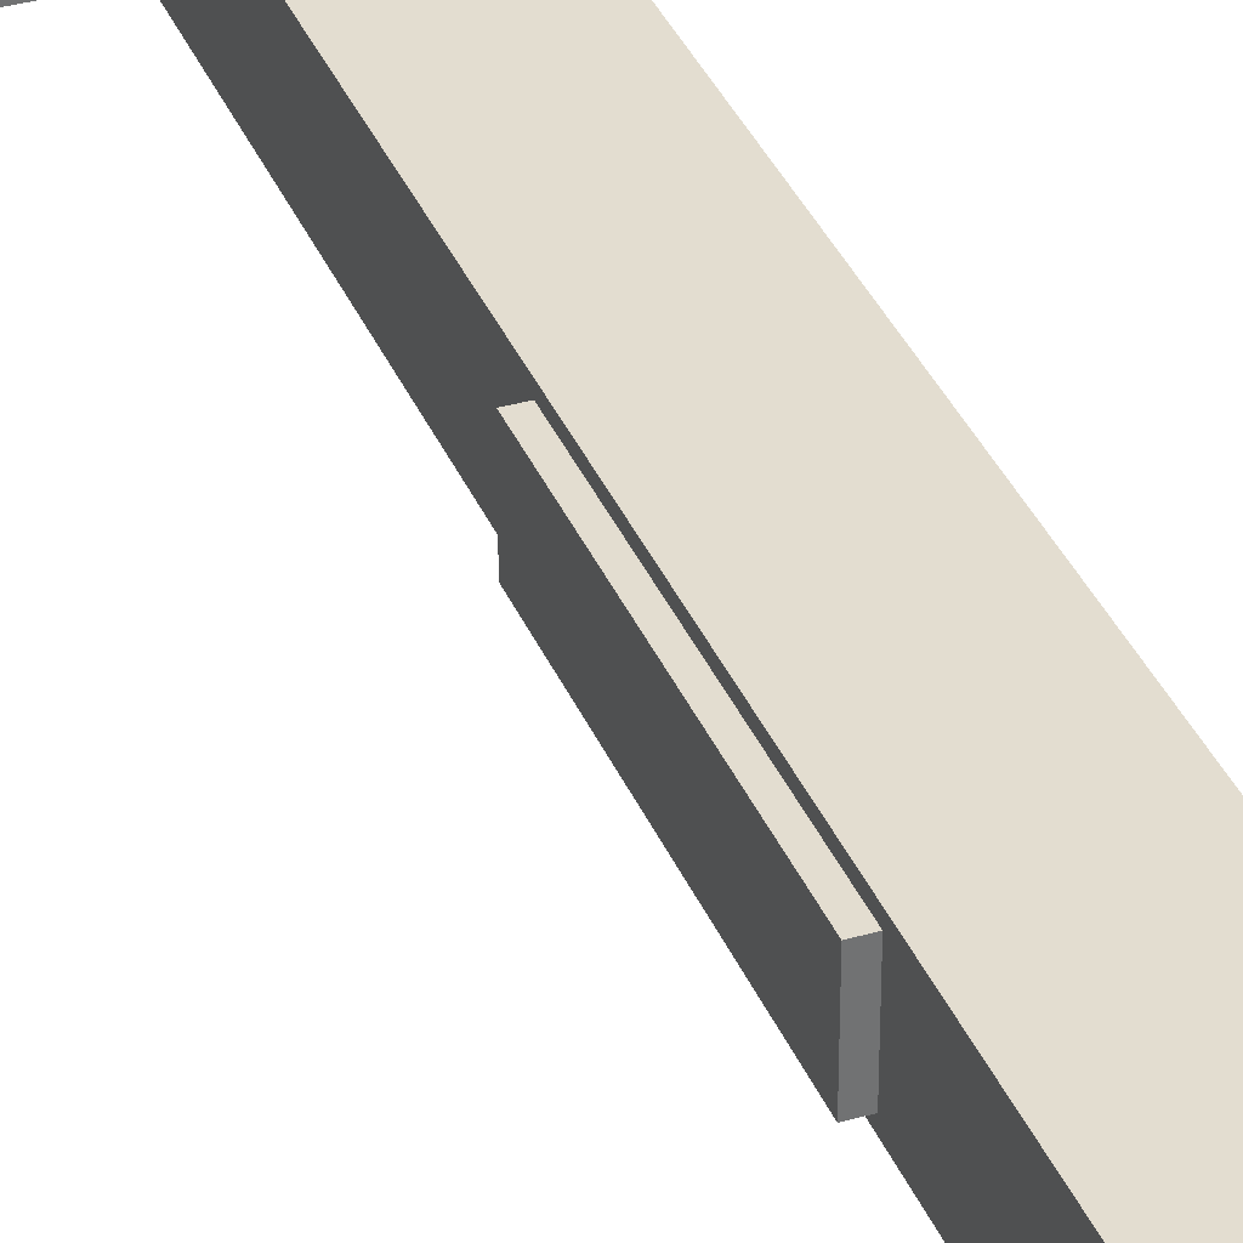
<metadata>
{"format":"obj","ext":"obj","renderer":"f3d","projection":"perspective","resolution":1024,"background":"white","views":[{"elev":35.6,"azim":-20.6,"up":"+Y"}]}
</metadata>
<code>
v 2870 -1.797e+04 5057
v 2885 -1.798e+04 5057
v 2900 -1.797e+04 5057
v 2900 -1.795e+04 5057
v 2885 -1.794e+04 5057
v 2870 -1.795e+04 5057
v 2885 -1.794e+04 5072
v 2900 -1.795e+04 5072
v 2900 -1.797e+04 5072
v 2885 -1.798e+04 5072
v 2870 -1.797e+04 5072
v 2870 -1.795e+04 5072
v 2870 -1.795e+04 5057
v 2870 -1.795e+04 5072
v 2870 -1.797e+04 5072
v 2870 -1.797e+04 5057
v 2870 -1.797e+04 5057
v 2870 -1.797e+04 5072
v 2885 -1.798e+04 5072
v 2885 -1.798e+04 5057
v 2885 -1.798e+04 5057
v 2885 -1.798e+04 5072
v 2900 -1.797e+04 5072
v 2900 -1.797e+04 5057
v 2900 -1.797e+04 5057
v 2900 -1.797e+04 5072
v 2900 -1.795e+04 5072
v 2900 -1.795e+04 5057
v 2900 -1.795e+04 5057
v 2900 -1.795e+04 5072
v 2885 -1.794e+04 5072
v 2885 -1.794e+04 5057
v 2885 -1.794e+04 5057
v 2885 -1.794e+04 5072
v 2870 -1.795e+04 5072
v 2870 -1.795e+04 5057
v 2885 -1.794e+04 5007
v 2870 -1.795e+04 5007
v 2870 -1.797e+04 5007
v 2885 -1.798e+04 5007
v 2900 -1.797e+04 5007
v 2900 -1.795e+04 5007
v 2880 -1.797e+04 5022
v 2885 -1.798e+04 5022
v 2870 -1.797e+04 5022
v 2880 -1.797e+04 5022
v 2870 -1.797e+04 5022
v 2878 -1.797e+04 5022
v 2876 -1.796e+04 5022
v 2878 -1.797e+04 5022
v 2870 -1.797e+04 5022
v 2875 -1.796e+04 5022
v 2876 -1.796e+04 5022
v 2870 -1.797e+04 5022
v 2875 -1.796e+04 5022
v 2875 -1.796e+04 5022
v 2870 -1.797e+04 5022
v 2870 -1.797e+04 5022
v 2870 -1.795e+04 5022
v 2875 -1.796e+04 5022
v 2885 -1.798e+04 5022
v 2880 -1.797e+04 5022
v 2882 -1.797e+04 5022
v 2885 -1.797e+04 5022
v 2885 -1.798e+04 5022
v 2882 -1.797e+04 5022
v 2885 -1.798e+04 5022
v 2885 -1.797e+04 5022
v 2888 -1.797e+04 5022
v 2888 -1.797e+04 5022
v 2890 -1.797e+04 5022
v 2885 -1.798e+04 5022
v 2885 -1.798e+04 5022
v 2890 -1.797e+04 5022
v 2900 -1.797e+04 5022
v 2892 -1.797e+04 5022
v 2900 -1.797e+04 5022
v 2890 -1.797e+04 5022
v 2892 -1.797e+04 5022
v 2894 -1.796e+04 5022
v 2900 -1.797e+04 5022
v 2895 -1.796e+04 5022
v 2900 -1.797e+04 5022
v 2894 -1.796e+04 5022
v 2900 -1.797e+04 5022
v 2895 -1.796e+04 5022
v 2895 -1.796e+04 5022
v 2895 -1.796e+04 5022
v 2900 -1.795e+04 5022
v 2900 -1.797e+04 5022
v 2895 -1.796e+04 5022
v 2895 -1.796e+04 5022
v 2900 -1.795e+04 5022
v 2894 -1.795e+04 5022
v 2900 -1.795e+04 5022
v 2895 -1.796e+04 5022
v 2894 -1.795e+04 5022
v 2892 -1.795e+04 5022
v 2900 -1.795e+04 5022
v 2890 -1.795e+04 5022
v 2900 -1.795e+04 5022
v 2892 -1.795e+04 5022
v 2900 -1.795e+04 5022
v 2890 -1.795e+04 5022
v 2885 -1.794e+04 5022
v 2885 -1.794e+04 5022
v 2880 -1.795e+04 5022
v 2870 -1.795e+04 5022
v 2882 -1.795e+04 5022
v 2880 -1.795e+04 5022
v 2885 -1.794e+04 5022
v 2885 -1.794e+04 5022
v 2885 -1.795e+04 5022
v 2882 -1.795e+04 5022
v 2888 -1.795e+04 5022
v 2885 -1.794e+04 5022
v 2890 -1.795e+04 5022
v 2885 -1.794e+04 5022
v 2888 -1.795e+04 5022
v 2885 -1.795e+04 5022
v 2875 -1.796e+04 5022
v 2875 -1.796e+04 5022
v 2870 -1.795e+04 5022
v 2876 -1.795e+04 5022
v 2875 -1.796e+04 5022
v 2870 -1.795e+04 5022
v 2878 -1.795e+04 5022
v 2876 -1.795e+04 5022
v 2870 -1.795e+04 5022
v 2870 -1.795e+04 5022
v 2880 -1.795e+04 5022
v 2878 -1.795e+04 5022
v 2892 -1.797e+04 5097
v 2890 -1.797e+04 5097
v 2888 -1.797e+04 5097
v 2885 -1.797e+04 5097
v 2882 -1.797e+04 5097
v 2880 -1.797e+04 5097
v 2878 -1.797e+04 5097
v 2876 -1.796e+04 5097
v 2875 -1.796e+04 5097
v 2875 -1.796e+04 5097
v 2875 -1.796e+04 5097
v 2876 -1.795e+04 5097
v 2878 -1.795e+04 5097
v 2880 -1.795e+04 5097
v 2882 -1.795e+04 5097
v 2885 -1.795e+04 5097
v 2888 -1.795e+04 5097
v 2890 -1.795e+04 5097
v 2892 -1.795e+04 5097
v 2894 -1.795e+04 5097
v 2895 -1.796e+04 5097
v 2895 -1.796e+04 5097
v 2895 -1.796e+04 5097
v 2894 -1.796e+04 5097
v 2882 -1.795e+04 5097
v 2882 -1.795e+04 5022
v 2885 -1.795e+04 5022
v 2885 -1.795e+04 5097
v 2880 -1.795e+04 5097
v 2880 -1.795e+04 5022
v 2882 -1.795e+04 5022
v 2882 -1.795e+04 5097
v 2876 -1.795e+04 5022
v 2878 -1.795e+04 5022
v 2878 -1.795e+04 5097
v 2876 -1.795e+04 5097
v 2880 -1.795e+04 5022
v 2880 -1.795e+04 5097
v 2878 -1.795e+04 5097
v 2878 -1.795e+04 5022
v 2875 -1.796e+04 5022
v 2876 -1.795e+04 5022
v 2876 -1.795e+04 5097
v 2875 -1.796e+04 5097
v 2875 -1.796e+04 5097
v 2875 -1.796e+04 5022
v 2875 -1.796e+04 5022
v 2875 -1.796e+04 5097
v 2875 -1.796e+04 5097
v 2875 -1.796e+04 5022
v 2875 -1.796e+04 5022
v 2875 -1.796e+04 5097
v 2876 -1.796e+04 5097
v 2876 -1.796e+04 5022
v 2875 -1.796e+04 5022
v 2875 -1.796e+04 5097
v 2880 -1.797e+04 5022
v 2878 -1.797e+04 5022
v 2878 -1.797e+04 5097
v 2880 -1.797e+04 5097
v 2876 -1.796e+04 5022
v 2876 -1.796e+04 5097
v 2878 -1.797e+04 5097
v 2878 -1.797e+04 5022
v 2882 -1.797e+04 5022
v 2880 -1.797e+04 5022
v 2880 -1.797e+04 5097
v 2882 -1.797e+04 5097
v 2885 -1.797e+04 5097
v 2885 -1.797e+04 5022
v 2882 -1.797e+04 5022
v 2882 -1.797e+04 5097
v 2888 -1.797e+04 5097
v 2888 -1.797e+04 5022
v 2885 -1.797e+04 5022
v 2885 -1.797e+04 5097
v 2890 -1.797e+04 5097
v 2890 -1.797e+04 5022
v 2888 -1.797e+04 5022
v 2888 -1.797e+04 5097
v 2894 -1.796e+04 5022
v 2892 -1.797e+04 5022
v 2892 -1.797e+04 5097
v 2894 -1.796e+04 5097
v 2890 -1.797e+04 5022
v 2890 -1.797e+04 5097
v 2892 -1.797e+04 5097
v 2892 -1.797e+04 5022
v 2895 -1.796e+04 5022
v 2894 -1.796e+04 5022
v 2894 -1.796e+04 5097
v 2895 -1.796e+04 5097
v 2895 -1.796e+04 5097
v 2895 -1.796e+04 5097
v 2895 -1.796e+04 5022
v 2895 -1.796e+04 5022
v 2895 -1.796e+04 5097
v 2895 -1.796e+04 5022
v 2895 -1.796e+04 5022
v 2895 -1.796e+04 5097
v 2894 -1.795e+04 5097
v 2894 -1.795e+04 5022
v 2895 -1.796e+04 5022
v 2895 -1.796e+04 5097
v 2890 -1.795e+04 5022
v 2892 -1.795e+04 5022
v 2892 -1.795e+04 5097
v 2890 -1.795e+04 5097
v 2894 -1.795e+04 5022
v 2894 -1.795e+04 5097
v 2892 -1.795e+04 5097
v 2892 -1.795e+04 5022
v 2888 -1.795e+04 5022
v 2890 -1.795e+04 5022
v 2890 -1.795e+04 5097
v 2888 -1.795e+04 5097
v 2888 -1.795e+04 5097
v 2885 -1.795e+04 5097
v 2885 -1.795e+04 5022
v 2888 -1.795e+04 5022
v 2870 -1.797e+04 5022
v 2870 -1.797e+04 5007
v 2870 -1.795e+04 5007
v 2870 -1.795e+04 5022
v 2885 -1.798e+04 5022
v 2885 -1.798e+04 5007
v 2870 -1.797e+04 5007
v 2870 -1.797e+04 5022
v 2900 -1.797e+04 5022
v 2900 -1.797e+04 5007
v 2885 -1.798e+04 5007
v 2885 -1.798e+04 5022
v 2900 -1.795e+04 5022
v 2900 -1.795e+04 5007
v 2900 -1.797e+04 5007
v 2900 -1.797e+04 5022
v 2885 -1.794e+04 5007
v 2900 -1.795e+04 5007
v 2900 -1.795e+04 5022
v 2885 -1.794e+04 5022
v 2870 -1.795e+04 5022
v 2870 -1.795e+04 5007
v 2885 -1.794e+04 5007
v 2885 -1.794e+04 5022
v 2834 -1.79e+04 5057
v 2849 -1.791e+04 5057
v 2863 -1.79e+04 5057
v 2863 -1.789e+04 5057
v 2849 -1.788e+04 5057
v 2834 -1.789e+04 5057
v 2849 -1.788e+04 5072
v 2863 -1.789e+04 5072
v 2863 -1.79e+04 5072
v 2849 -1.791e+04 5072
v 2834 -1.79e+04 5072
v 2834 -1.789e+04 5072
v 2834 -1.789e+04 5057
v 2834 -1.789e+04 5072
v 2834 -1.79e+04 5072
v 2834 -1.79e+04 5057
v 2834 -1.79e+04 5057
v 2834 -1.79e+04 5072
v 2849 -1.791e+04 5072
v 2849 -1.791e+04 5057
v 2849 -1.791e+04 5057
v 2849 -1.791e+04 5072
v 2863 -1.79e+04 5072
v 2863 -1.79e+04 5057
v 2863 -1.79e+04 5057
v 2863 -1.79e+04 5072
v 2863 -1.789e+04 5072
v 2863 -1.789e+04 5057
v 2863 -1.789e+04 5057
v 2863 -1.789e+04 5072
v 2849 -1.788e+04 5072
v 2849 -1.788e+04 5057
v 2849 -1.788e+04 5057
v 2849 -1.788e+04 5072
v 2834 -1.789e+04 5072
v 2834 -1.789e+04 5057
v 2849 -1.788e+04 5007
v 2834 -1.789e+04 5007
v 2834 -1.79e+04 5007
v 2849 -1.791e+04 5007
v 2863 -1.79e+04 5007
v 2863 -1.789e+04 5007
v 2844 -1.79e+04 5022
v 2849 -1.791e+04 5022
v 2834 -1.79e+04 5022
v 2844 -1.79e+04 5022
v 2834 -1.79e+04 5022
v 2842 -1.79e+04 5022
v 2840 -1.79e+04 5022
v 2842 -1.79e+04 5022
v 2834 -1.79e+04 5022
v 2839 -1.79e+04 5022
v 2840 -1.79e+04 5022
v 2834 -1.79e+04 5022
v 2839 -1.789e+04 5022
v 2839 -1.79e+04 5022
v 2834 -1.79e+04 5022
v 2834 -1.79e+04 5022
v 2834 -1.789e+04 5022
v 2839 -1.789e+04 5022
v 2849 -1.791e+04 5022
v 2844 -1.79e+04 5022
v 2846 -1.79e+04 5022
v 2849 -1.79e+04 5022
v 2849 -1.791e+04 5022
v 2846 -1.79e+04 5022
v 2849 -1.791e+04 5022
v 2849 -1.79e+04 5022
v 2851 -1.79e+04 5022
v 2851 -1.79e+04 5022
v 2854 -1.79e+04 5022
v 2849 -1.791e+04 5022
v 2849 -1.791e+04 5022
v 2854 -1.79e+04 5022
v 2863 -1.79e+04 5022
v 2856 -1.79e+04 5022
v 2863 -1.79e+04 5022
v 2854 -1.79e+04 5022
v 2856 -1.79e+04 5022
v 2857 -1.79e+04 5022
v 2863 -1.79e+04 5022
v 2858 -1.79e+04 5022
v 2863 -1.79e+04 5022
v 2857 -1.79e+04 5022
v 2863 -1.79e+04 5022
v 2858 -1.79e+04 5022
v 2859 -1.789e+04 5022
v 2859 -1.789e+04 5022
v 2863 -1.789e+04 5022
v 2863 -1.79e+04 5022
v 2859 -1.789e+04 5022
v 2858 -1.789e+04 5022
v 2863 -1.789e+04 5022
v 2857 -1.789e+04 5022
v 2863 -1.789e+04 5022
v 2858 -1.789e+04 5022
v 2857 -1.789e+04 5022
v 2856 -1.789e+04 5022
v 2863 -1.789e+04 5022
v 2854 -1.789e+04 5022
v 2863 -1.789e+04 5022
v 2856 -1.789e+04 5022
v 2863 -1.789e+04 5022
v 2854 -1.789e+04 5022
v 2849 -1.788e+04 5022
v 2849 -1.788e+04 5022
v 2844 -1.789e+04 5022
v 2834 -1.789e+04 5022
v 2846 -1.788e+04 5022
v 2844 -1.789e+04 5022
v 2849 -1.788e+04 5022
v 2849 -1.788e+04 5022
v 2849 -1.788e+04 5022
v 2846 -1.788e+04 5022
v 2851 -1.788e+04 5022
v 2849 -1.788e+04 5022
v 2854 -1.789e+04 5022
v 2849 -1.788e+04 5022
v 2851 -1.788e+04 5022
v 2849 -1.788e+04 5022
v 2839 -1.789e+04 5022
v 2839 -1.789e+04 5022
v 2834 -1.789e+04 5022
v 2840 -1.789e+04 5022
v 2839 -1.789e+04 5022
v 2834 -1.789e+04 5022
v 2842 -1.789e+04 5022
v 2840 -1.789e+04 5022
v 2834 -1.789e+04 5022
v 2834 -1.789e+04 5022
v 2844 -1.789e+04 5022
v 2842 -1.789e+04 5022
v 2856 -1.79e+04 5097
v 2854 -1.79e+04 5097
v 2851 -1.79e+04 5097
v 2849 -1.79e+04 5097
v 2846 -1.79e+04 5097
v 2844 -1.79e+04 5097
v 2842 -1.79e+04 5097
v 2840 -1.79e+04 5097
v 2839 -1.79e+04 5097
v 2839 -1.789e+04 5097
v 2839 -1.789e+04 5097
v 2840 -1.789e+04 5097
v 2842 -1.789e+04 5097
v 2844 -1.789e+04 5097
v 2846 -1.788e+04 5097
v 2849 -1.788e+04 5097
v 2851 -1.788e+04 5097
v 2854 -1.789e+04 5097
v 2856 -1.789e+04 5097
v 2857 -1.789e+04 5097
v 2858 -1.789e+04 5097
v 2859 -1.789e+04 5097
v 2858 -1.79e+04 5097
v 2857 -1.79e+04 5097
v 2846 -1.788e+04 5097
v 2846 -1.788e+04 5022
v 2849 -1.788e+04 5022
v 2849 -1.788e+04 5097
v 2844 -1.789e+04 5097
v 2844 -1.789e+04 5022
v 2846 -1.788e+04 5022
v 2846 -1.788e+04 5097
v 2840 -1.789e+04 5022
v 2842 -1.789e+04 5022
v 2842 -1.789e+04 5097
v 2840 -1.789e+04 5097
v 2844 -1.789e+04 5022
v 2844 -1.789e+04 5097
v 2842 -1.789e+04 5097
v 2842 -1.789e+04 5022
v 2839 -1.789e+04 5022
v 2840 -1.789e+04 5022
v 2840 -1.789e+04 5097
v 2839 -1.789e+04 5097
v 2839 -1.789e+04 5097
v 2839 -1.789e+04 5022
v 2839 -1.789e+04 5022
v 2839 -1.789e+04 5097
v 2839 -1.79e+04 5097
v 2839 -1.79e+04 5022
v 2839 -1.789e+04 5022
v 2839 -1.789e+04 5097
v 2840 -1.79e+04 5097
v 2840 -1.79e+04 5022
v 2839 -1.79e+04 5022
v 2839 -1.79e+04 5097
v 2844 -1.79e+04 5022
v 2842 -1.79e+04 5022
v 2842 -1.79e+04 5097
v 2844 -1.79e+04 5097
v 2840 -1.79e+04 5022
v 2840 -1.79e+04 5097
v 2842 -1.79e+04 5097
v 2842 -1.79e+04 5022
v 2846 -1.79e+04 5022
v 2844 -1.79e+04 5022
v 2844 -1.79e+04 5097
v 2846 -1.79e+04 5097
v 2849 -1.79e+04 5097
v 2849 -1.79e+04 5022
v 2846 -1.79e+04 5022
v 2846 -1.79e+04 5097
v 2851 -1.79e+04 5097
v 2851 -1.79e+04 5022
v 2849 -1.79e+04 5022
v 2849 -1.79e+04 5097
v 2854 -1.79e+04 5097
v 2854 -1.79e+04 5022
v 2851 -1.79e+04 5022
v 2851 -1.79e+04 5097
v 2857 -1.79e+04 5022
v 2856 -1.79e+04 5022
v 2856 -1.79e+04 5097
v 2857 -1.79e+04 5097
v 2854 -1.79e+04 5022
v 2854 -1.79e+04 5097
v 2856 -1.79e+04 5097
v 2856 -1.79e+04 5022
v 2858 -1.79e+04 5022
v 2857 -1.79e+04 5022
v 2857 -1.79e+04 5097
v 2858 -1.79e+04 5097
v 2858 -1.79e+04 5097
v 2859 -1.789e+04 5097
v 2859 -1.789e+04 5022
v 2858 -1.79e+04 5022
v 2858 -1.789e+04 5097
v 2858 -1.789e+04 5022
v 2859 -1.789e+04 5022
v 2859 -1.789e+04 5097
v 2857 -1.789e+04 5097
v 2857 -1.789e+04 5022
v 2858 -1.789e+04 5022
v 2858 -1.789e+04 5097
v 2854 -1.789e+04 5022
v 2856 -1.789e+04 5022
v 2856 -1.789e+04 5097
v 2854 -1.789e+04 5097
v 2857 -1.789e+04 5022
v 2857 -1.789e+04 5097
v 2856 -1.789e+04 5097
v 2856 -1.789e+04 5022
v 2851 -1.788e+04 5022
v 2854 -1.789e+04 5022
v 2854 -1.789e+04 5097
v 2851 -1.788e+04 5097
v 2851 -1.788e+04 5097
v 2849 -1.788e+04 5097
v 2849 -1.788e+04 5022
v 2851 -1.788e+04 5022
v 2834 -1.79e+04 5022
v 2834 -1.79e+04 5007
v 2834 -1.789e+04 5007
v 2834 -1.789e+04 5022
v 2849 -1.791e+04 5022
v 2849 -1.791e+04 5007
v 2834 -1.79e+04 5007
v 2834 -1.79e+04 5022
v 2863 -1.79e+04 5022
v 2863 -1.79e+04 5007
v 2849 -1.791e+04 5007
v 2849 -1.791e+04 5022
v 2863 -1.789e+04 5022
v 2863 -1.789e+04 5007
v 2863 -1.79e+04 5007
v 2863 -1.79e+04 5022
v 2849 -1.788e+04 5007
v 2863 -1.789e+04 5007
v 2863 -1.789e+04 5022
v 2849 -1.788e+04 5022
v 2834 -1.789e+04 5022
v 2834 -1.789e+04 5007
v 2849 -1.788e+04 5007
v 2849 -1.788e+04 5022
v 2964 -1.788e+04 5553
v 2979 -1.788e+04 5553
v 2979 -1.788e+04 5898
v 2964 -1.788e+04 5898
v 2979 -1.796e+04 5898
v 2979 -1.796e+04 5553
v 2964 -1.796e+04 5553
v 2964 -1.796e+04 5898
v 2964 -1.796e+04 5898
v 2964 -1.796e+04 5553
v 2964 -1.788e+04 5553
v 2964 -1.788e+04 5898
v 2964 -1.796e+04 5553
v 2979 -1.796e+04 5553
v 2979 -1.788e+04 5553
v 2964 -1.788e+04 5553
v 2979 -1.796e+04 5553
v 2979 -1.796e+04 5898
v 2979 -1.788e+04 5898
v 2979 -1.788e+04 5553
v 2979 -1.796e+04 5898
v 2964 -1.796e+04 5898
v 2964 -1.788e+04 5898
v 2979 -1.788e+04 5898
v 2818 -1.799e+04 5022
v 3136 -1.799e+04 5022
v 3136 -1.786e+04 5022
v 2818 -1.786e+04 5022
v 3136 -1.786e+04 5032
v 3136 -1.799e+04 5032
v 2818 -1.799e+04 5032
v 2818 -1.786e+04 5032
v 2818 -1.786e+04 5032
v 2818 -1.799e+04 5032
v 2818 -1.799e+04 5022
v 2818 -1.786e+04 5022
v 2818 -1.799e+04 5032
v 3136 -1.799e+04 5032
v 3136 -1.799e+04 5022
v 2818 -1.799e+04 5022
v 3136 -1.799e+04 5032
v 3136 -1.786e+04 5032
v 3136 -1.786e+04 5022
v 3136 -1.799e+04 5022
v 3136 -1.786e+04 5032
v 2818 -1.786e+04 5032
v 2818 -1.786e+04 5022
v 3136 -1.786e+04 5022
v 3119 -1.787e+04 5032
v 3119 -1.787e+04 6284
v 3049 -1.787e+04 6215
v 2979 -1.787e+04 6285
v 2979 -1.787e+04 5032
v 2979 -1.797e+04 6285
v 3049 -1.797e+04 6215
v 3119 -1.797e+04 6284
v 3119 -1.797e+04 5032
v 2979 -1.797e+04 5032
v 2979 -1.797e+04 5032
v 3119 -1.797e+04 5032
v 3119 -1.787e+04 5032
v 2979 -1.787e+04 5032
v 3119 -1.797e+04 5032
v 3119 -1.797e+04 6284
v 3119 -1.787e+04 6284
v 3119 -1.787e+04 5032
v 3119 -1.797e+04 6284
v 3049 -1.797e+04 6215
v 3049 -1.787e+04 6215
v 3119 -1.787e+04 6284
v 3049 -1.797e+04 6215
v 2979 -1.797e+04 6285
v 2979 -1.787e+04 6285
v 3049 -1.787e+04 6215
v 2979 -1.797e+04 6285
v 2979 -1.797e+04 5032
v 2979 -1.787e+04 5032
v 2979 -1.787e+04 6285
v 2986 -1.78e+04 6292
v 2979 -1.78e+04 6285
v 3049 -1.78e+04 6215
v 3120 -1.78e+04 6285
v 3113 -1.78e+04 6292
v 3049 -1.78e+04 6229
v 3113 -1.805e+04 6292
v 3120 -1.805e+04 6285
v 3049 -1.805e+04 6215
v 2979 -1.805e+04 6285
v 2986 -1.805e+04 6292
v 3049 -1.805e+04 6229
v 3049 -1.805e+04 6229
v 2986 -1.805e+04 6292
v 2986 -1.78e+04 6292
v 3049 -1.78e+04 6229
v 2986 -1.805e+04 6292
v 2979 -1.805e+04 6285
v 2979 -1.78e+04 6285
v 2986 -1.78e+04 6292
v 2979 -1.805e+04 6285
v 3049 -1.805e+04 6215
v 3049 -1.78e+04 6215
v 2979 -1.78e+04 6285
v 3049 -1.805e+04 6215
v 3120 -1.805e+04 6285
v 3120 -1.78e+04 6285
v 3049 -1.78e+04 6215
v 3120 -1.805e+04 6285
v 3113 -1.805e+04 6292
v 3113 -1.78e+04 6292
v 3120 -1.78e+04 6285
v 3113 -1.805e+04 6292
v 3049 -1.805e+04 6229
v 3049 -1.78e+04 6229
v 3113 -1.78e+04 6292
f 665 663 666
f 665 664 663
f 661 659 662
f 661 660 659
f 657 655 658
f 657 656 655
f 653 651 654
f 653 652 651
f 649 647 650
f 649 648 647
f 645 643 646
f 645 644 643
f 640 642 641
f 637 642 638
f 640 639 642
f 642 639 638
f 634 636 635
f 631 636 632
f 634 633 636
f 636 633 632
f 629 627 630
f 629 628 627
f 625 623 626
f 625 624 623
f 621 619 622
f 621 620 619
f 617 615 618
f 617 616 615
f 613 611 614
f 613 612 611
f 606 610 607
f 607 610 608
f 610 609 608
f 602 601 603
f 603 601 604
f 601 605 604
f 599 597 600
f 599 598 597
f 595 593 596
f 595 594 593
f 591 589 592
f 591 590 589
f 587 585 588
f 587 586 585
f 583 581 584
f 583 582 581
f 579 577 580
f 579 578 577
f 575 573 576
f 575 574 573
f 571 569 572
f 571 570 569
f 567 565 568
f 567 566 565
f 563 561 564
f 563 562 561
f 559 557 560
f 559 558 557
f 555 553 556
f 555 554 553
f 551 549 552
f 551 550 549
f 547 545 548
f 547 546 545
f 543 541 544
f 543 542 541
f 539 537 540
f 539 538 537
f 535 533 536
f 535 534 533
f 531 529 532
f 531 530 529
f 527 525 528
f 527 526 525
f 523 521 524
f 523 522 521
f 519 517 520
f 519 518 517
f 515 513 516
f 515 514 513
f 511 509 512
f 511 510 509
f 507 505 508
f 507 506 505
f 503 501 504
f 503 502 501
f 499 497 500
f 499 498 497
f 495 493 496
f 495 494 493
f 491 489 492
f 491 490 489
f 487 485 488
f 487 486 485
f 483 481 484
f 483 482 481
f 479 477 480
f 479 478 477
f 475 473 476
f 475 474 473
f 471 469 472
f 471 470 469
f 467 465 468
f 467 466 465
f 463 461 464
f 463 462 461
f 459 457 460
f 459 458 457
f 455 453 456
f 455 454 453
f 451 449 452
f 451 450 449
f 447 445 448
f 447 446 445
f 443 441 444
f 443 442 441
f 439 437 440
f 439 438 437
f 435 433 436
f 435 434 433
f 429 431 430
f 429 428 431
f 428 432 431
f 428 427 432
f 427 409 432
f 427 426 409
f 426 410 409
f 426 425 410
f 425 411 410
f 425 424 411
f 424 412 411
f 424 423 412
f 423 413 412
f 423 422 413
f 422 414 413
f 422 421 414
f 421 415 414
f 421 420 415
f 420 416 415
f 420 419 416
f 419 417 416
f 419 418 417
f 408 407 406
f 405 404 403
f 402 401 400
f 399 398 397
f 396 395 394
f 393 392 391
f 390 389 388
f 387 386 385
f 384 383 382
f 381 380 379
f 378 377 376
f 375 374 373
f 372 371 370
f 369 368 367
f 366 365 364
f 363 362 361
f 360 359 358
f 357 356 355
f 354 353 352
f 351 350 349
f 348 347 346
f 345 344 343
f 342 341 340
f 339 338 337
f 336 335 334
f 333 332 331
f 330 329 328
f 327 326 325
f 324 323 322
f 321 320 319
f 317 316 318
f 316 313 318
f 316 315 313
f 315 314 313
f 311 309 312
f 311 310 309
f 307 305 308
f 307 306 305
f 303 301 304
f 303 302 301
f 299 297 300
f 299 298 297
f 295 293 296
f 295 294 293
f 291 289 292
f 291 290 289
f 284 283 285
f 283 286 285
f 283 288 286
f 288 287 286
f 279 278 280
f 278 281 280
f 278 277 281
f 277 282 281
f 275 273 276
f 275 274 273
f 271 269 272
f 271 270 269
f 267 265 268
f 267 266 265
f 263 261 264
f 263 262 261
f 259 257 260
f 259 258 257
f 255 253 256
f 255 254 253
f 251 249 252
f 251 250 249
f 247 245 248
f 247 246 245
f 243 241 244
f 243 242 241
f 239 237 240
f 239 238 237
f 235 233 236
f 235 234 233
f 231 229 232
f 231 230 229
f 227 225 228
f 227 226 225
f 223 221 224
f 223 222 221
f 219 217 220
f 219 218 217
f 215 213 216
f 215 214 213
f 211 209 212
f 211 210 209
f 207 205 208
f 207 206 205
f 203 201 204
f 203 202 201
f 199 197 200
f 199 198 197
f 195 193 196
f 195 194 193
f 191 189 192
f 191 190 189
f 187 185 188
f 187 186 185
f 183 181 184
f 183 182 181
f 179 177 180
f 179 178 177
f 175 173 176
f 175 174 173
f 171 169 172
f 171 170 169
f 167 165 168
f 167 166 165
f 163 161 164
f 163 162 161
f 159 157 160
f 159 158 157
f 153 155 154
f 153 152 155
f 152 156 155
f 152 151 156
f 151 133 156
f 151 150 133
f 150 134 133
f 150 149 134
f 149 135 134
f 149 148 135
f 148 136 135
f 148 147 136
f 147 137 136
f 147 146 137
f 146 138 137
f 146 145 138
f 145 139 138
f 145 144 139
f 144 140 139
f 144 143 140
f 143 141 140
f 143 142 141
f 132 131 130
f 129 128 127
f 126 125 124
f 123 122 121
f 120 119 118
f 117 116 115
f 114 113 112
f 111 110 109
f 108 107 106
f 105 104 103
f 102 101 100
f 99 98 97
f 96 95 94
f 93 92 91
f 90 89 88
f 87 86 85
f 84 83 82
f 81 80 79
f 78 77 76
f 75 74 73
f 72 71 70
f 69 68 67
f 66 65 64
f 63 62 61
f 60 59 58
f 57 56 55
f 54 53 52
f 51 50 49
f 48 47 46
f 45 44 43
f 41 40 42
f 40 37 42
f 40 39 37
f 39 38 37
f 35 33 36
f 35 34 33
f 31 29 32
f 31 30 29
f 27 25 28
f 27 26 25
f 23 21 24
f 23 22 21
f 19 17 20
f 19 18 17
f 15 13 16
f 15 14 13
f 8 7 9
f 7 10 9
f 7 12 10
f 12 11 10
f 3 2 4
f 2 5 4
f 2 1 5
f 1 6 5

</code>
